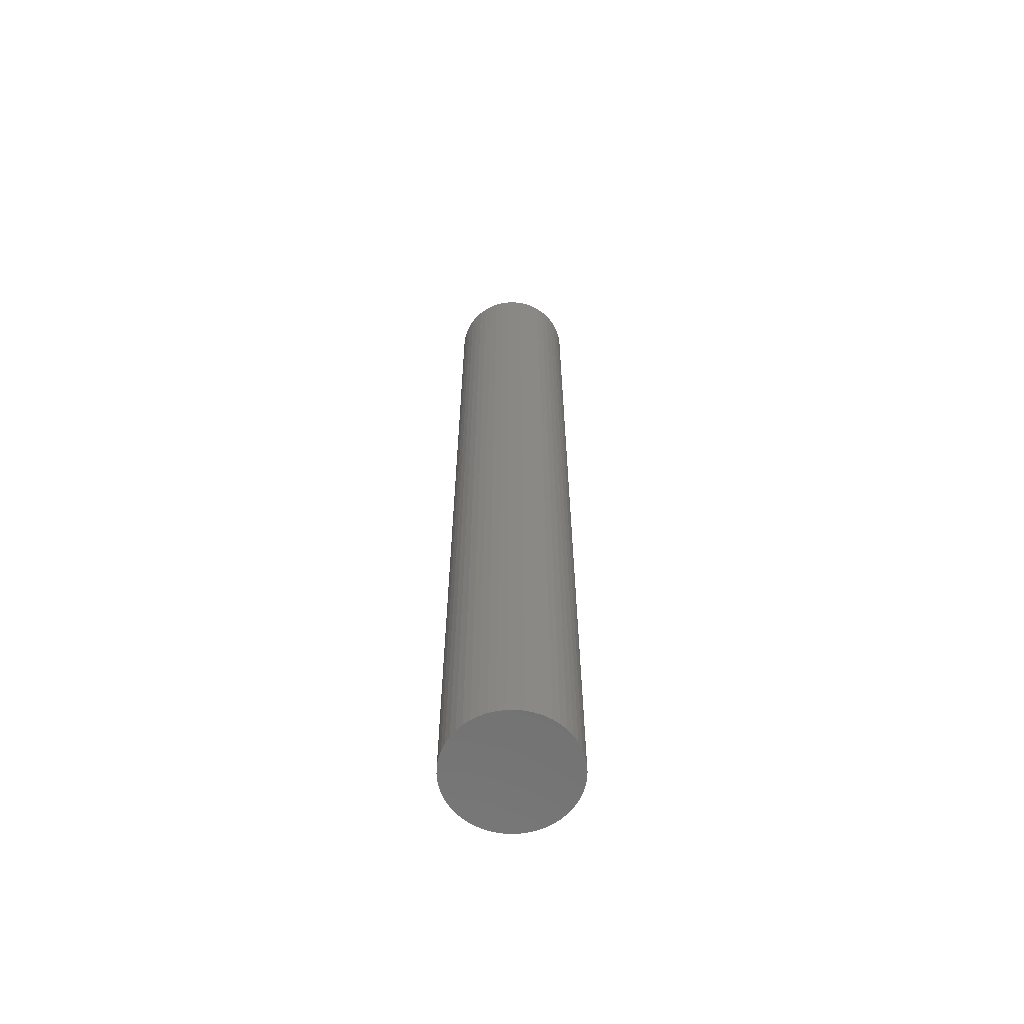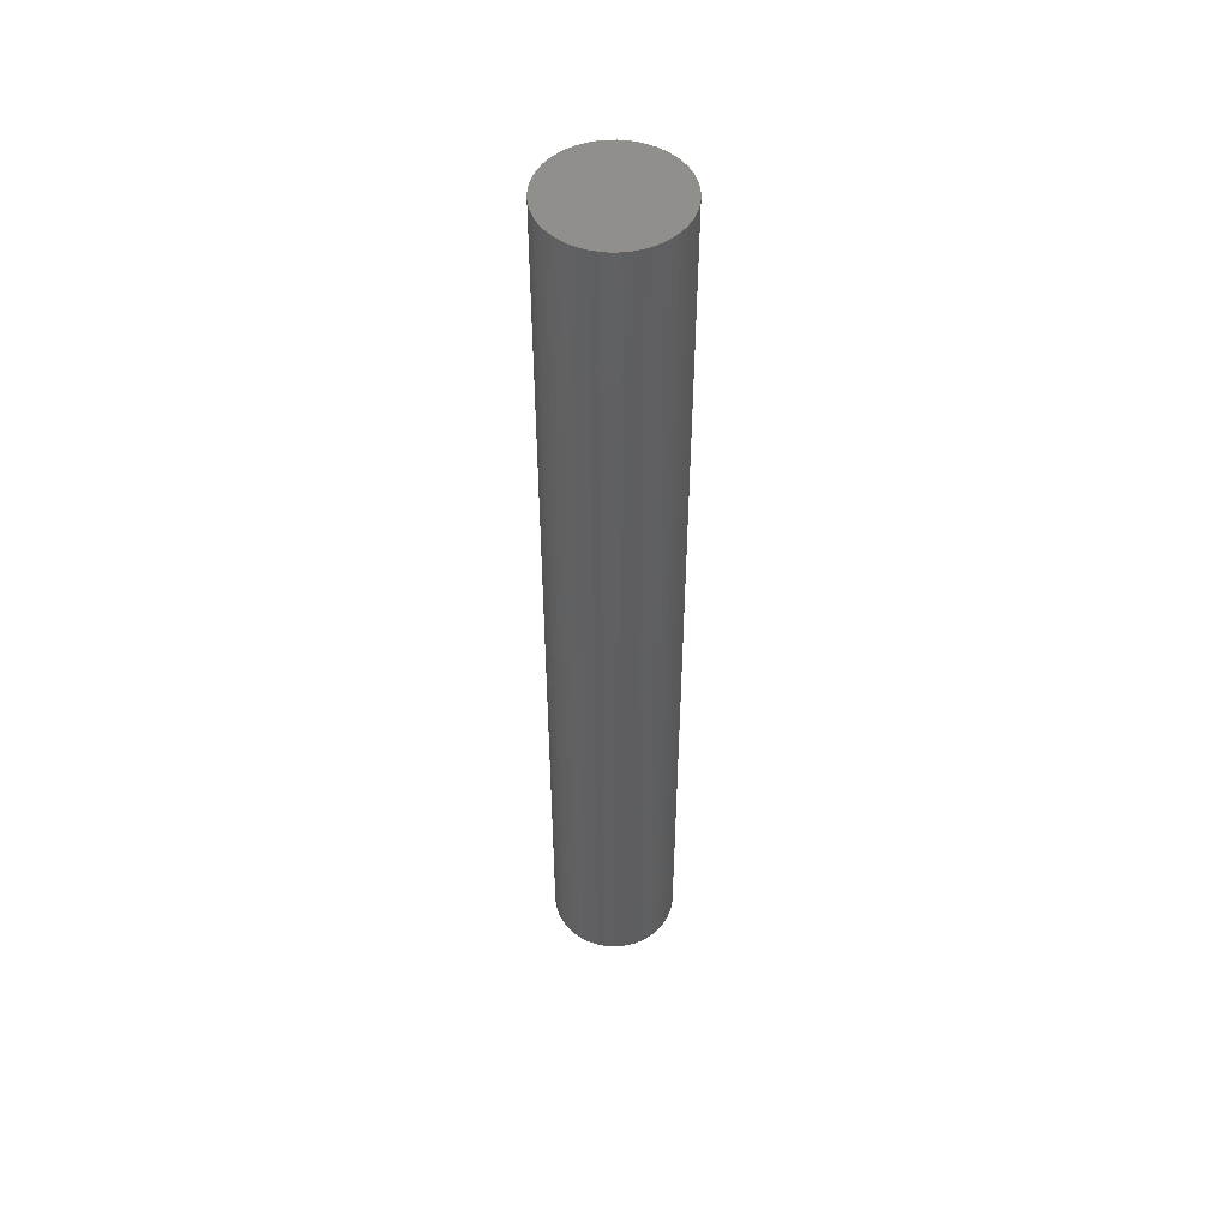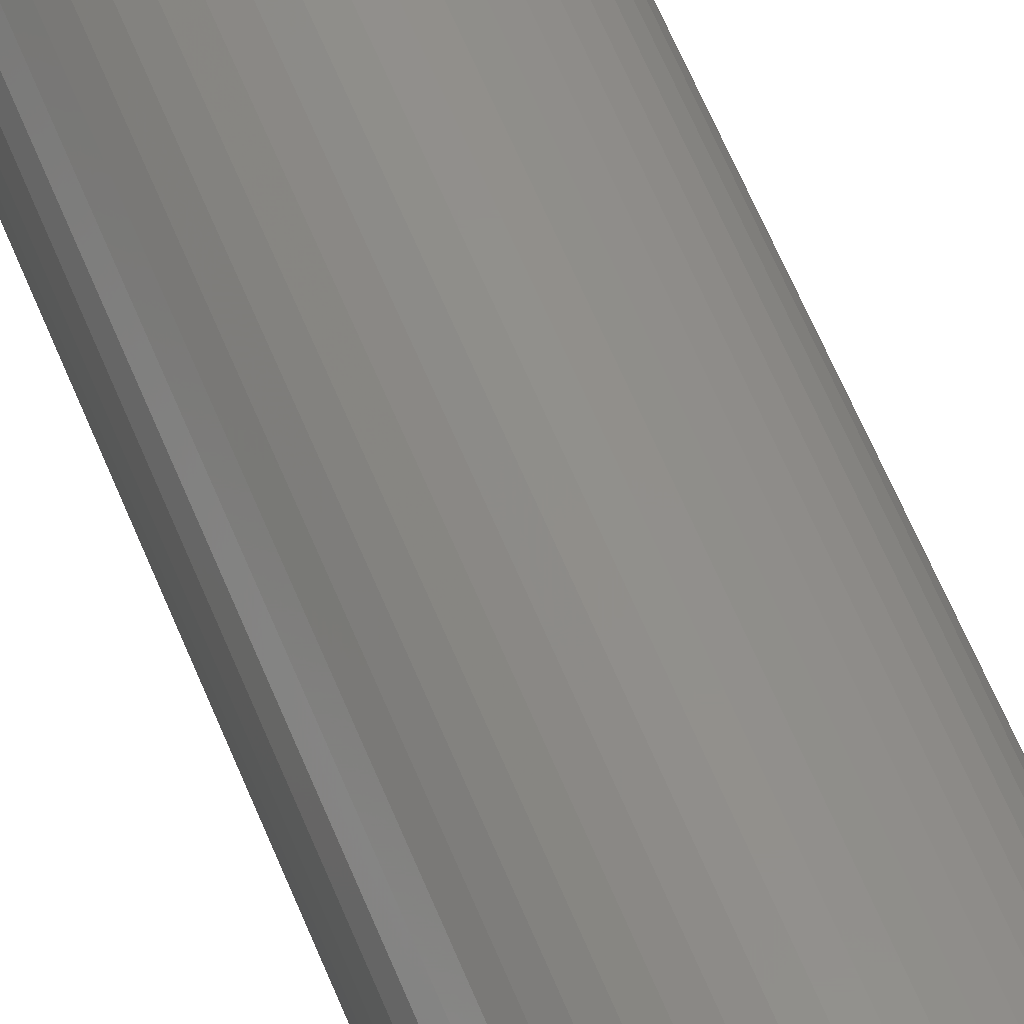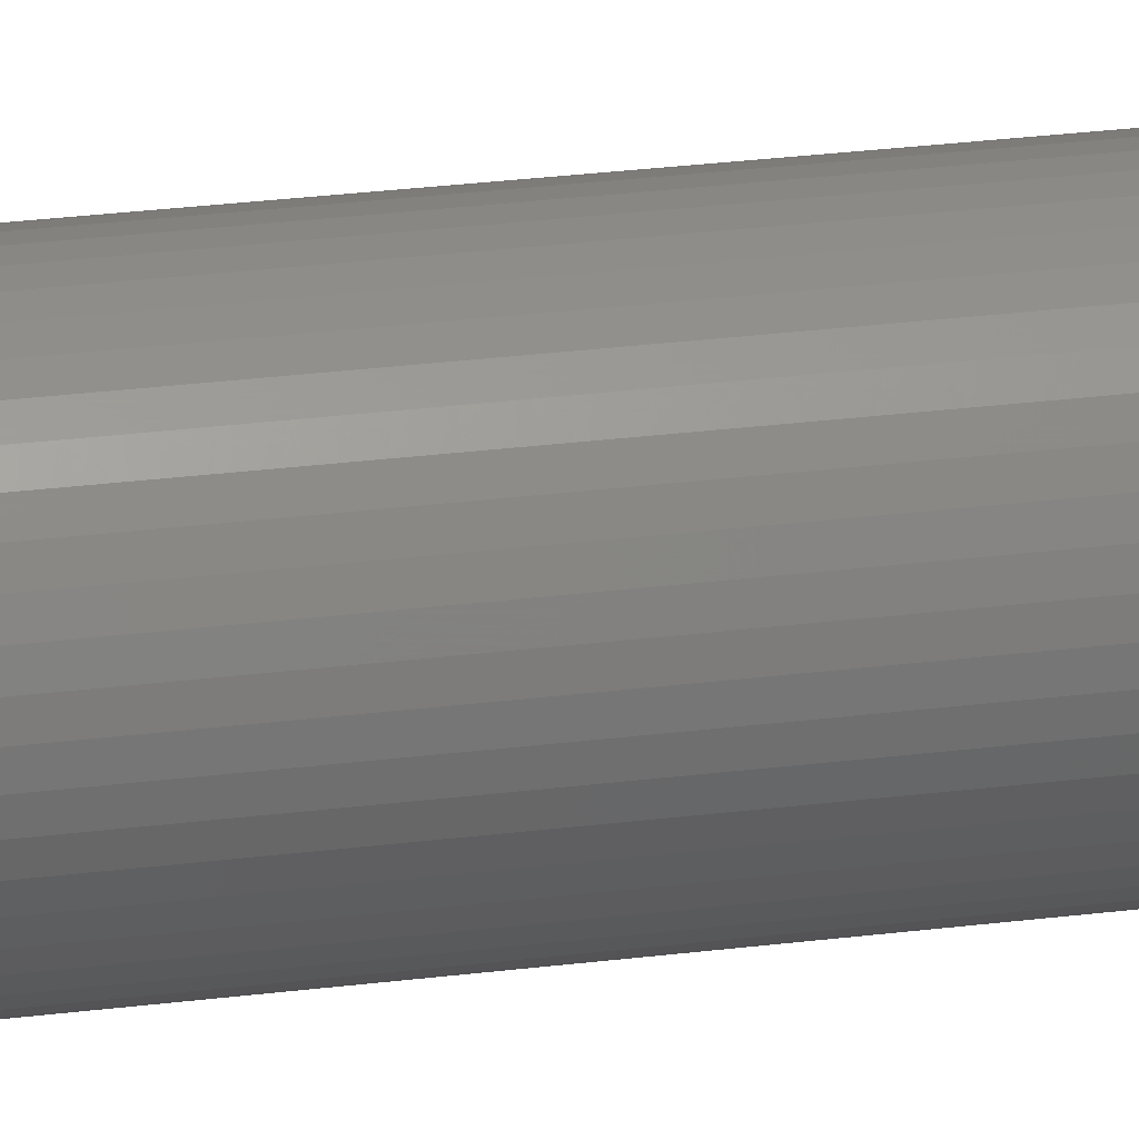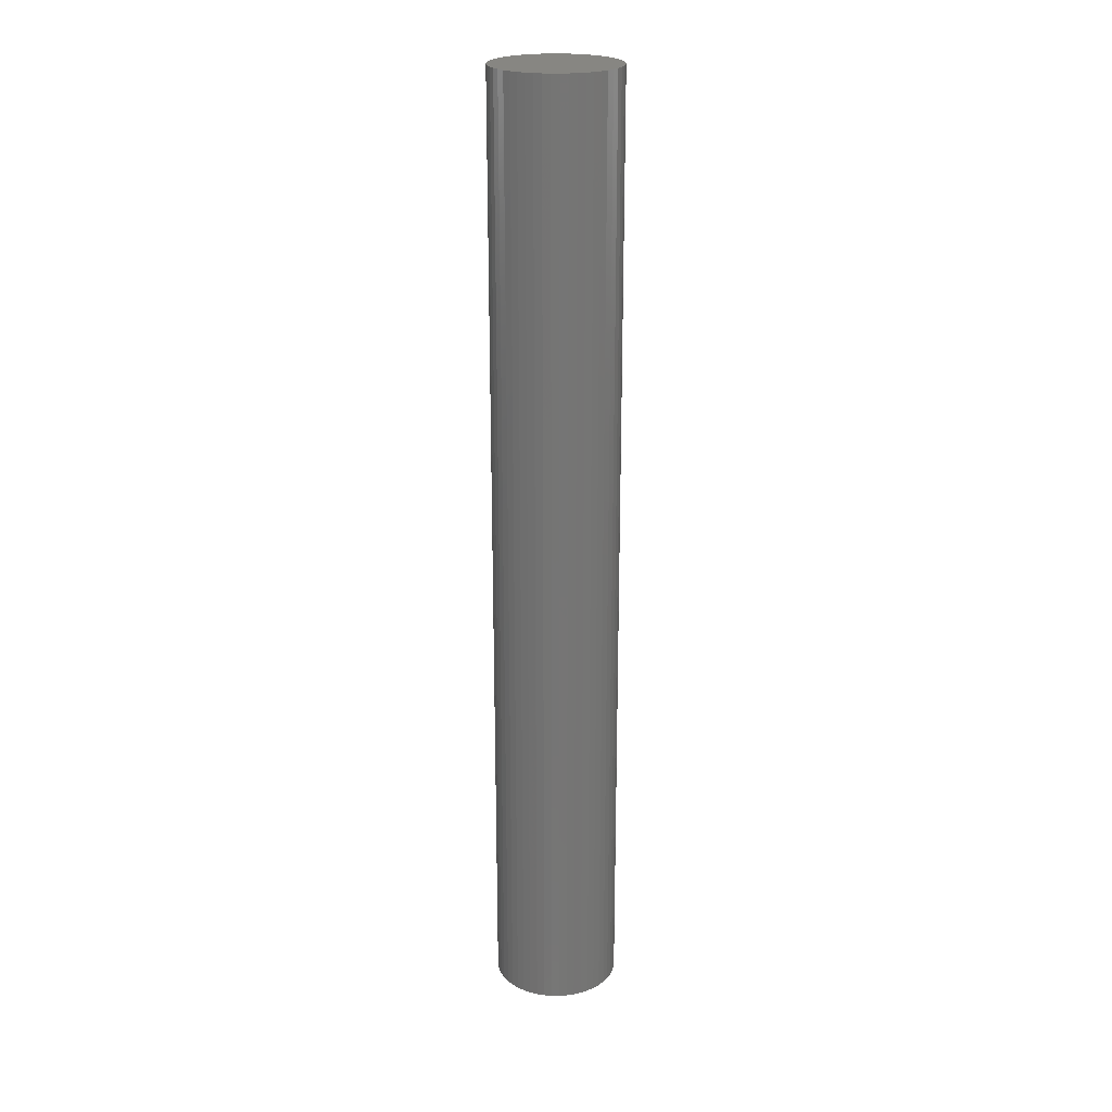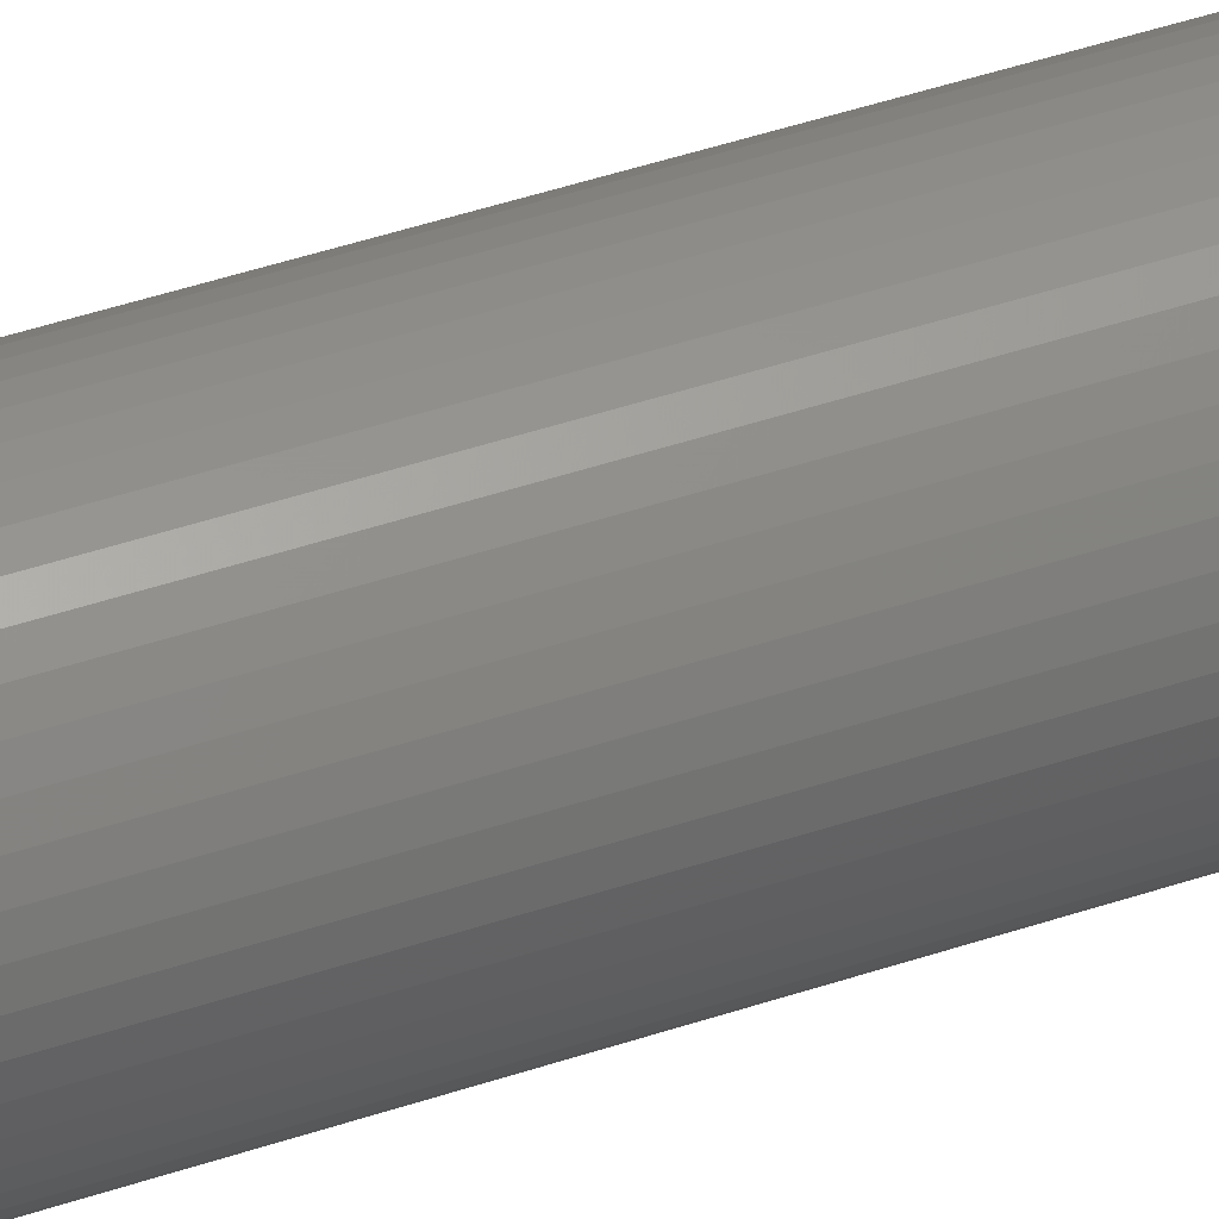
<metadata>
{"format":"stl","ext":"stl","renderer":"f3d","projection":"perspective","resolution":1024,"background":"white","views":[{"elev":-62.9,"azim":43.8,"up":"+Z"},{"elev":50.7,"azim":178.3,"up":"+Z"},{"elev":52.4,"azim":159.9,"up":"+Y"},{"elev":24.6,"azim":-102.2,"up":"+Y"},{"elev":22.5,"azim":-6.7,"up":"+Z"},{"elev":43.6,"azim":-111.9,"up":"+Y"}]}
</metadata>
<code>
# stl→obj: 100 verts, 196 faces
v 4.35 0 33
v 4.316 0.5452 -33
v 4.316 0.5452 33
v 4.35 0 -33
v 0.2731 4.341 -33
v -0.2731 4.341 33
v 0.2731 4.341 33
v -0.2731 4.341 -33
v 4.316 -0.5452 33
v 4.213 1.082 33
v 4.213 -1.082 33
v 4.045 1.601 33
v 4.045 -1.601 33
v 3.812 2.096 33
v 3.812 -2.096 33
v 3.519 2.557 33
v 3.519 -2.557 33
v 3.171 2.978 33
v 3.171 -2.978 33
v 2.773 3.352 33
v 2.773 -3.352 33
v 2.331 3.673 33
v 2.331 -3.673 33
v 1.852 3.936 33
v 1.852 -3.936 33
v 1.344 4.137 33
v 1.344 -4.137 33
v 0.8151 4.273 33
v 0.8151 -4.273 33
v 0.2731 -4.341 33
v -0.2731 -4.341 33
v -0.8151 4.273 33
v -0.8151 -4.273 33
v -1.344 4.137 33
v -1.344 -4.137 33
v -1.852 3.936 33
v -1.852 -3.936 33
v -2.331 3.673 33
v -2.331 -3.673 33
v -2.773 3.352 33
v -2.773 -3.352 33
v -3.171 2.978 33
v -3.171 -2.978 33
v -3.519 2.557 33
v -3.519 -2.557 33
v -3.812 2.096 33
v -3.812 -2.096 33
v -4.045 1.601 33
v -4.045 -1.601 33
v -4.213 1.082 33
v -4.213 -1.082 33
v -4.316 0.5452 33
v -4.316 -0.5452 33
v -4.35 0 33
v 3.171 2.978 -33
v 2.773 3.352 -33
v 4.316 -0.5452 -33
v 4.213 -1.082 -33
v 4.213 1.082 -33
v 4.045 -1.601 -33
v 4.045 1.601 -33
v 3.812 -2.096 -33
v 3.812 2.096 -33
v 3.519 -2.557 -33
v 3.519 2.557 -33
v 3.171 -2.978 -33
v 2.773 -3.352 -33
v 2.331 -3.673 -33
v 2.331 3.673 -33
v 1.852 -3.936 -33
v 1.852 3.936 -33
v 1.344 -4.137 -33
v 1.344 4.137 -33
v 0.8151 -4.273 -33
v 0.8151 4.273 -33
v 0.2731 -4.341 -33
v -0.2731 -4.341 -33
v -0.8151 -4.273 -33
v -0.8151 4.273 -33
v -1.344 -4.137 -33
v -1.344 4.137 -33
v -1.852 -3.936 -33
v -1.852 3.936 -33
v -2.331 -3.673 -33
v -2.331 3.673 -33
v -2.773 -3.352 -33
v -2.773 3.352 -33
v -3.171 -2.978 -33
v -3.171 2.978 -33
v -3.519 -2.557 -33
v -3.519 2.557 -33
v -3.812 -2.096 -33
v -3.812 2.096 -33
v -4.045 -1.601 -33
v -4.045 1.601 -33
v -4.213 -1.082 -33
v -4.213 1.082 -33
v -4.316 -0.5452 -33
v -4.316 0.5452 -33
v -4.35 0 -33
f 1 2 3
f 2 1 4
f 5 6 7
f 6 5 8
f 3 9 1
f 10 9 3
f 10 11 9
f 12 11 10
f 12 13 11
f 14 13 12
f 14 15 13
f 16 15 14
f 16 17 15
f 18 17 16
f 18 19 17
f 20 19 18
f 20 21 19
f 22 21 20
f 22 23 21
f 24 23 22
f 24 25 23
f 26 25 24
f 26 27 25
f 28 27 26
f 28 29 27
f 7 29 28
f 7 30 29
f 6 30 7
f 6 31 30
f 32 31 6
f 32 33 31
f 34 33 32
f 34 35 33
f 36 35 34
f 36 37 35
f 38 37 36
f 38 39 37
f 40 39 38
f 40 41 39
f 42 41 40
f 42 43 41
f 44 43 42
f 44 45 43
f 46 45 44
f 46 47 45
f 48 47 46
f 48 49 47
f 50 49 48
f 50 51 49
f 52 51 50
f 52 53 51
f 53 52 54
f 55 20 18
f 20 55 56
f 57 2 4
f 58 2 57
f 58 59 2
f 60 59 58
f 60 61 59
f 62 61 60
f 62 63 61
f 64 63 62
f 64 65 63
f 66 65 64
f 66 55 65
f 67 55 66
f 67 56 55
f 68 56 67
f 68 69 56
f 70 69 68
f 70 71 69
f 72 71 70
f 72 73 71
f 74 73 72
f 74 75 73
f 76 75 74
f 76 5 75
f 77 5 76
f 77 8 5
f 78 8 77
f 78 79 8
f 80 79 78
f 80 81 79
f 82 81 80
f 82 83 81
f 84 83 82
f 84 85 83
f 86 85 84
f 86 87 85
f 88 87 86
f 88 89 87
f 90 89 88
f 90 91 89
f 92 91 90
f 92 93 91
f 94 93 92
f 94 95 93
f 96 95 94
f 96 97 95
f 98 97 96
f 98 99 97
f 99 98 100
f 87 42 40
f 42 87 89
f 81 36 34
f 36 81 83
f 12 63 14
f 63 12 61
f 14 65 16
f 65 14 63
f 73 28 26
f 28 73 75
f 69 24 22
f 24 69 71
f 95 46 93
f 46 95 48
f 91 42 89
f 42 91 44
f 8 32 6
f 32 8 79
f 15 60 13
f 60 15 62
f 13 58 11
f 58 13 60
f 10 61 12
f 61 10 59
f 3 59 10
f 59 3 2
f 71 26 24
f 26 71 73
f 56 22 20
f 22 56 69
f 97 48 95
f 48 97 50
f 100 52 99
f 52 100 54
f 83 38 36
f 38 83 85
f 9 4 1
f 4 9 57
f 88 41 43
f 41 88 86
f 98 54 100
f 54 98 53
f 77 30 31
f 30 77 76
f 16 55 18
f 55 16 65
f 75 7 28
f 7 75 5
f 93 44 91
f 44 93 46
f 99 50 97
f 50 99 52
f 85 40 38
f 40 85 87
f 79 34 32
f 34 79 81
f 19 64 17
f 64 19 66
f 70 23 25
f 23 70 68
f 67 19 21
f 19 67 66
f 11 57 9
f 57 11 58
f 82 35 37
f 35 82 80
f 72 25 27
f 25 72 70
f 74 27 29
f 27 74 72
f 76 29 30
f 29 76 74
f 17 62 15
f 62 17 64
f 78 31 33
f 31 78 77
f 84 37 39
f 37 84 82
f 88 45 90
f 45 88 43
f 92 49 94
f 49 92 47
f 94 51 96
f 51 94 49
f 96 53 98
f 53 96 51
f 68 21 23
f 21 68 67
f 86 39 41
f 39 86 84
f 80 33 35
f 33 80 78
f 90 47 92
f 47 90 45

</code>
